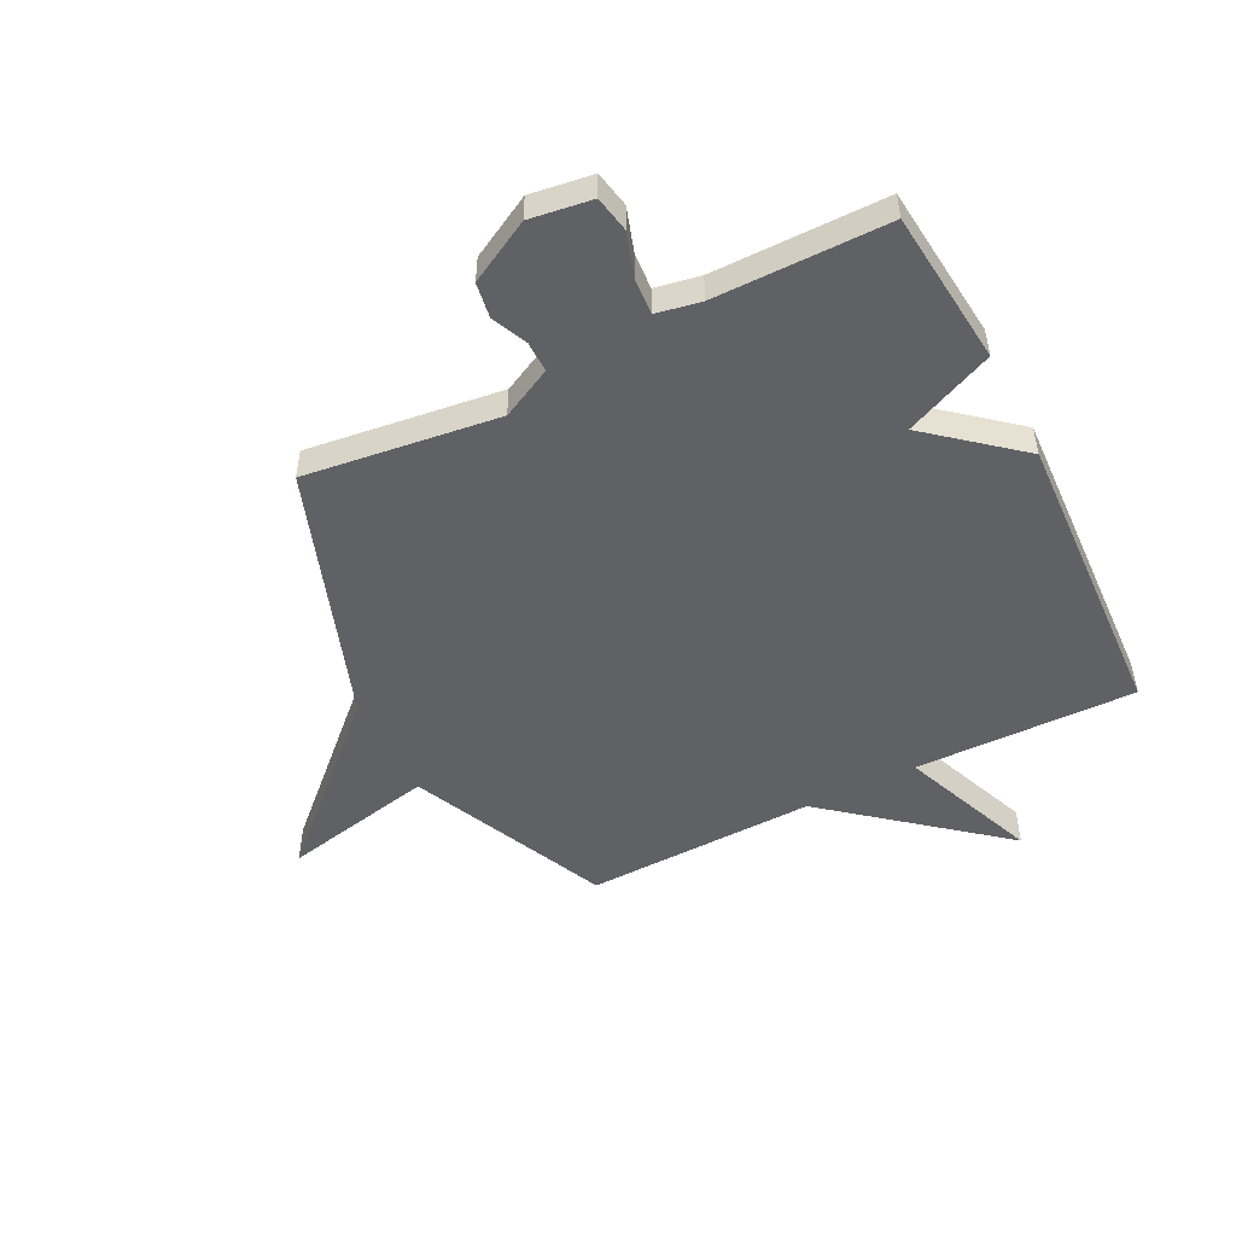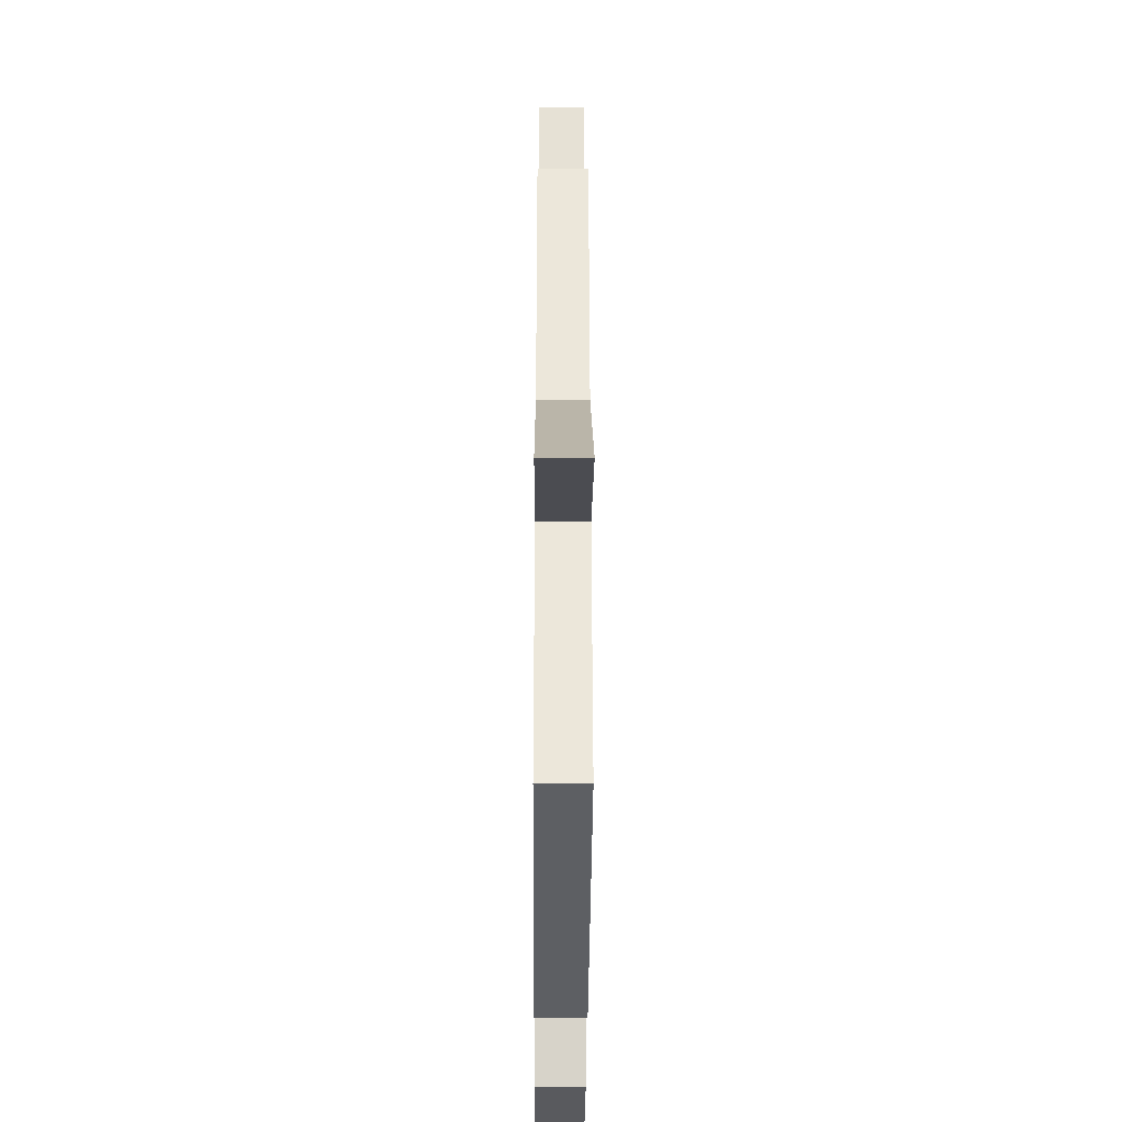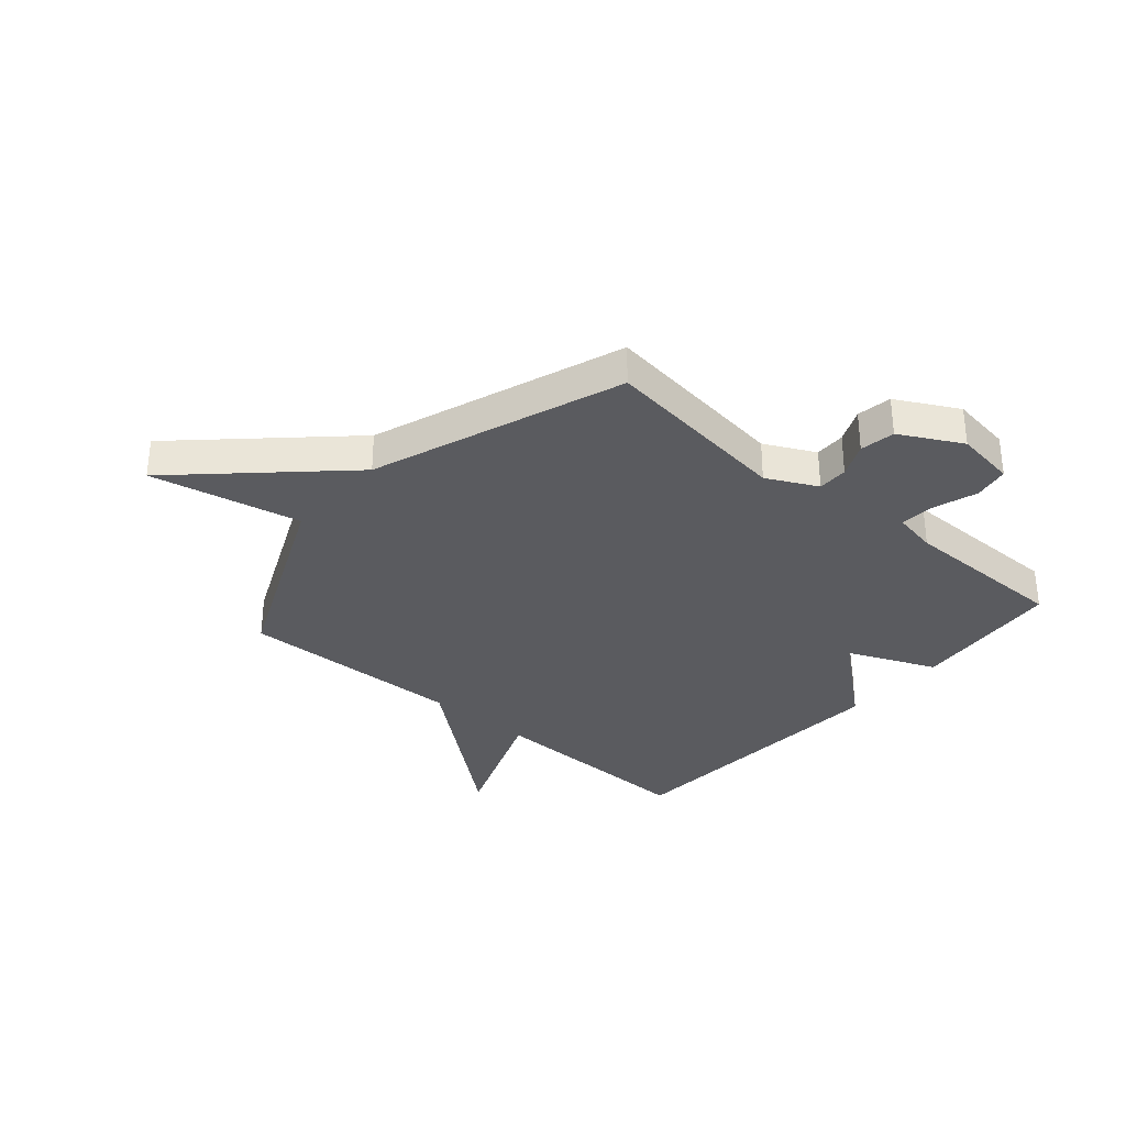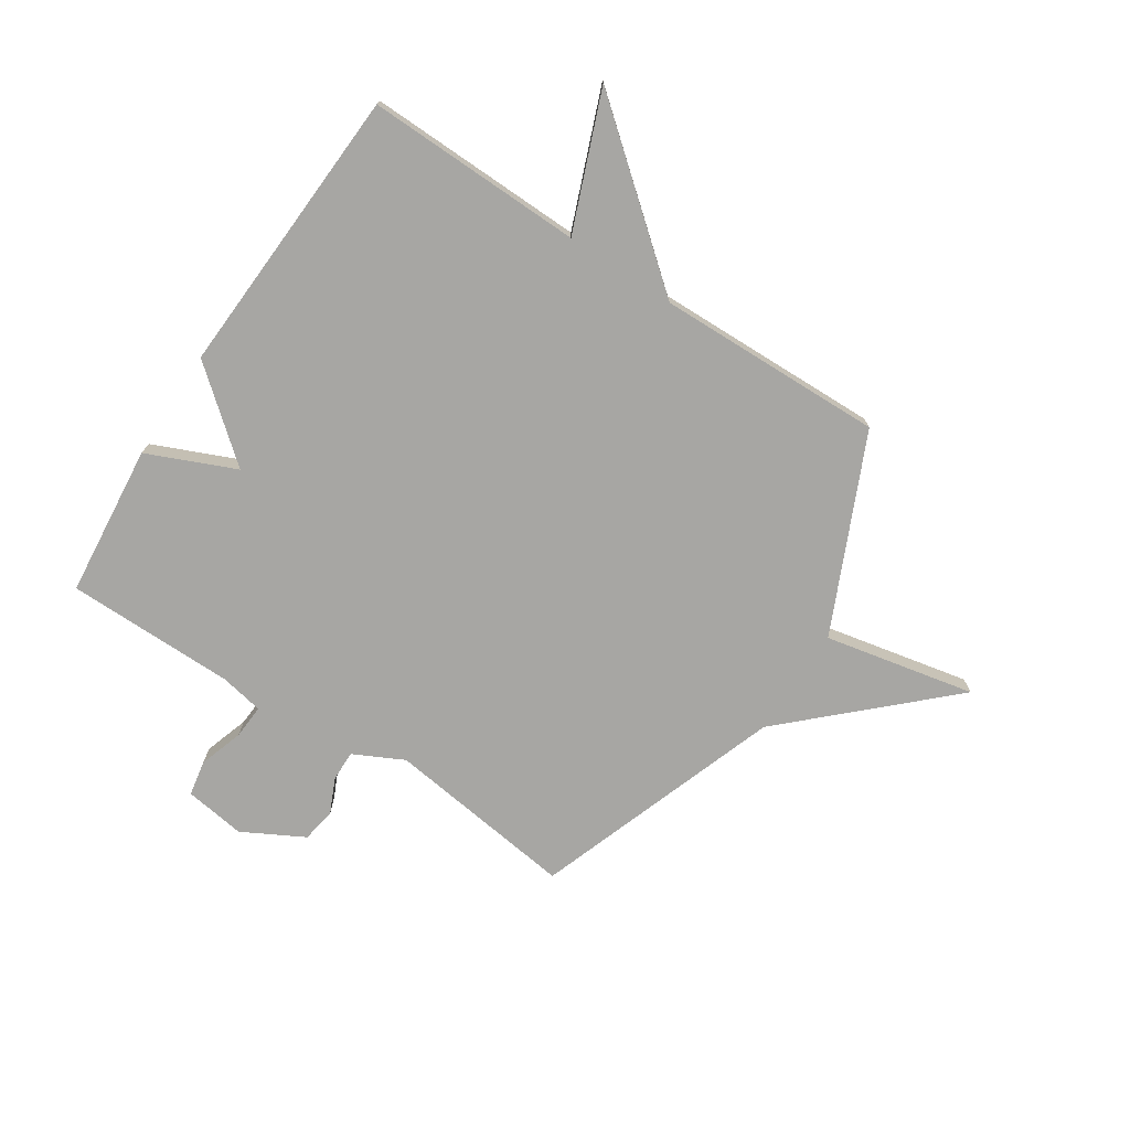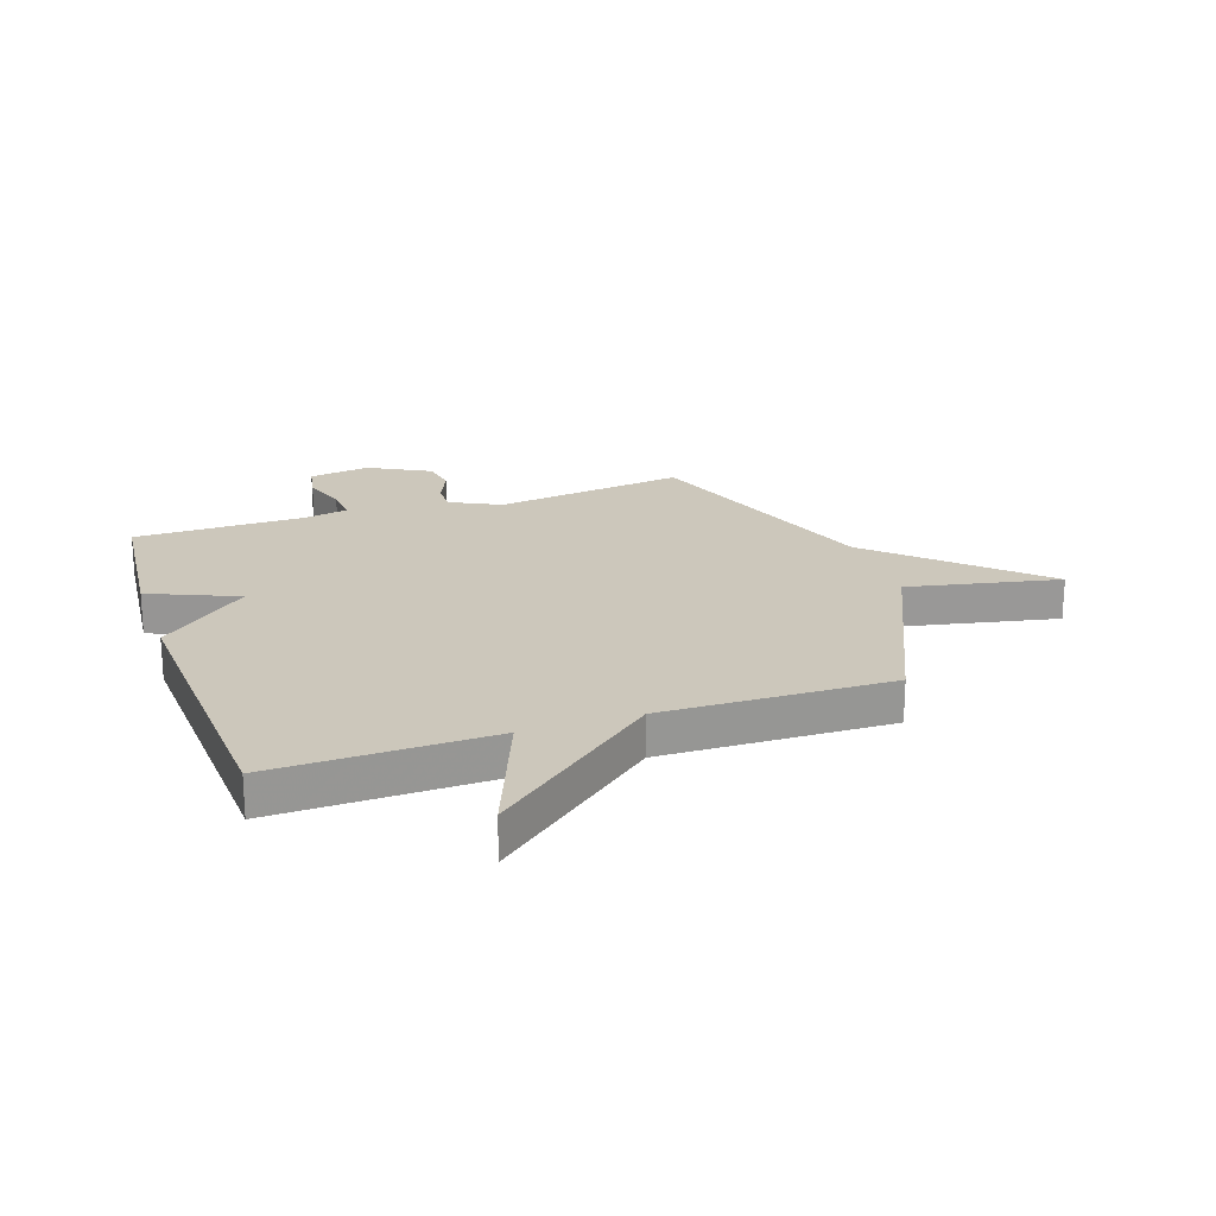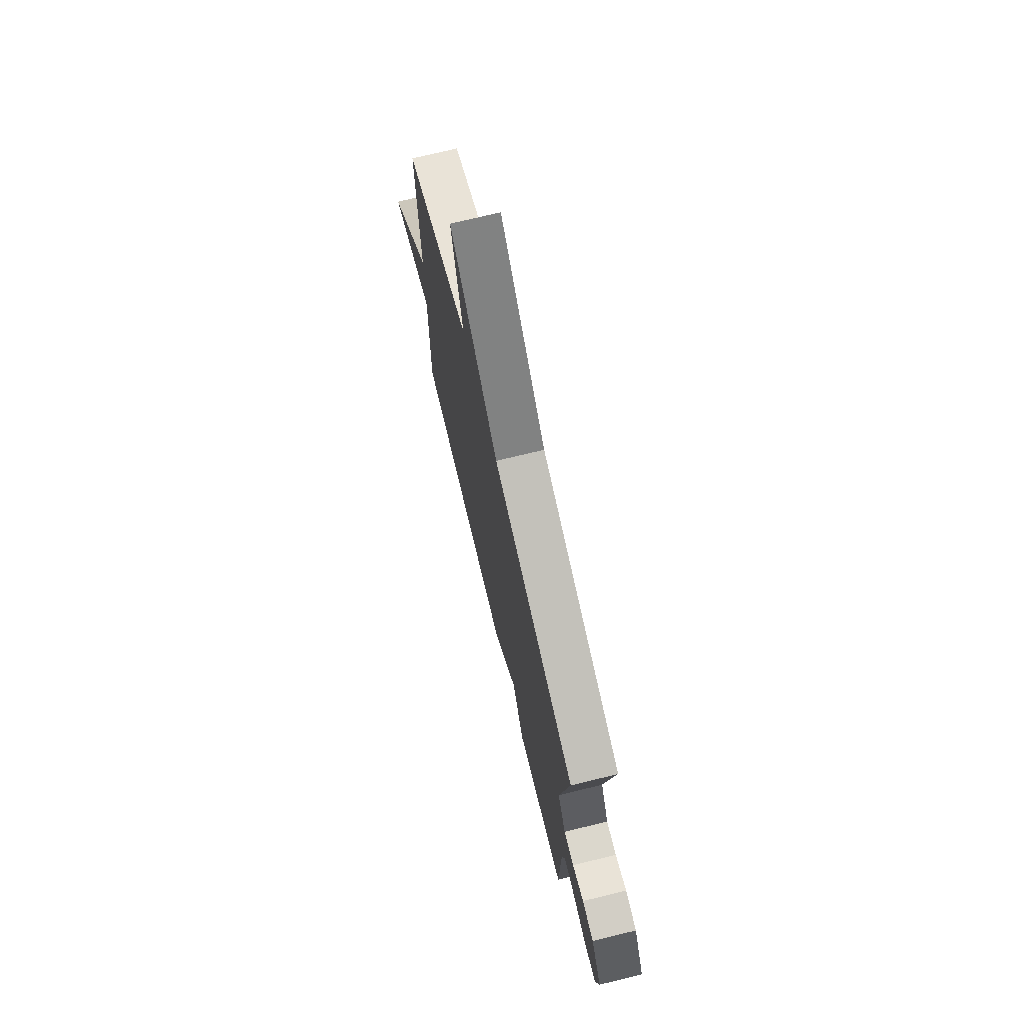
<metadata>
{"format":"obj","ext":"obj","renderer":"f3d","projection":"perspective","resolution":1024,"background":"white","views":[{"elev":-50.2,"azim":117.0,"up":"+Y"},{"elev":-37.0,"azim":-90.3,"up":"+Z"},{"elev":-32.8,"azim":49.1,"up":"+Y"},{"elev":-74.1,"azim":-123.2,"up":"+Y"},{"elev":21.7,"azim":-108.9,"up":"+Y"},{"elev":74.0,"azim":76.3,"up":"+Z"}]}
</metadata>
<code>
v 0.5 0.07 0.5
v 0.455 0.07 0.157
v 0.5 0.07 0.067
v 0.555 0.07 0.068
v 0.617 0.07 0.096
v 0.68 0.07 0.086
v 0.739 0.07 -0.024
v 0.723 0.07 -0.134
v 0.659 0.07 -0.146
v 0.579 0.07 -0.12
v 0.517 0.07 -0.116
v 0.502 0.07 -0.195
v 0.5 0.07 -0.5
v 0.226 0.07 -0.527
v 0.158 0.07 -0.369
v 0.026 0.07 -0.527
v -0.5 0.07 -0.5
v -0.491 0.07 -0.109
v -0.735 0.07 -0.205
v -0.491 0.07 0.091
v -0.5 0.07 0.5
v -0.149 0.07 0.659
v -0.205 0.07 0.93
v 0.051 0.07 0.659
v 0.5 0 0.5
v 0.455 0 0.157
v 0.5 0 0.067
v 0.555 0 0.068
v 0.617 0 0.096
v 0.68 0 0.086
v 0.739 0 -0.024
v 0.723 0 -0.134
v 0.659 0 -0.146
v 0.579 0 -0.12
v 0.517 0 -0.116
v 0.502 0 -0.195
v 0.5 0 -0.5
v 0.226 0 -0.527
v 0.158 0 -0.369
v 0.026 0 -0.527
v -0.5 0 -0.5
v -0.491 0 -0.109
v -0.735 0 -0.205
v -0.491 0 0.091
v -0.5 0 0.5
v -0.149 0 0.659
v -0.205 0 0.93
v 0.051 0 0.659
f 22 23 24
f 24 1 2
f 22 24 2
f 21 22 2
f 20 21 2
f 18 19 20
f 18 20 2 3
f 17 18 3
f 16 17 3
f 15 16 3
f 14 15 3
f 13 14 3
f 12 13 3
f 11 12 3
f 10 11 3 4
f 8 9 10
f 7 8 10
f 6 7 10
f 5 6 10
f 4 5 10
f 48 47 46
f 26 25 48
f 26 48 46
f 26 46 45
f 26 45 44
f 44 43 42
f 27 26 44 42
f 27 42 41
f 27 41 40
f 27 40 39
f 27 39 38
f 27 38 37
f 27 37 36
f 27 36 35
f 28 27 35 34
f 34 33 32
f 34 32 31
f 34 31 30
f 34 30 29
f 34 29 28
f 1 25 26 2
f 2 26 27 3
f 3 27 28 4
f 4 28 29 5
f 5 29 30 6
f 6 30 31 7
f 7 31 32 8
f 8 32 33 9
f 9 33 34 10
f 10 34 35 11
f 11 35 36 12
f 12 36 37 13
f 13 37 38 14
f 14 38 39 15
f 15 39 40 16
f 16 40 41 17
f 17 41 42 18
f 18 42 43 19
f 19 43 44 20
f 20 44 45 21
f 21 45 46 22
f 22 46 47 23
f 23 47 48 24
f 24 48 25 1

</code>
